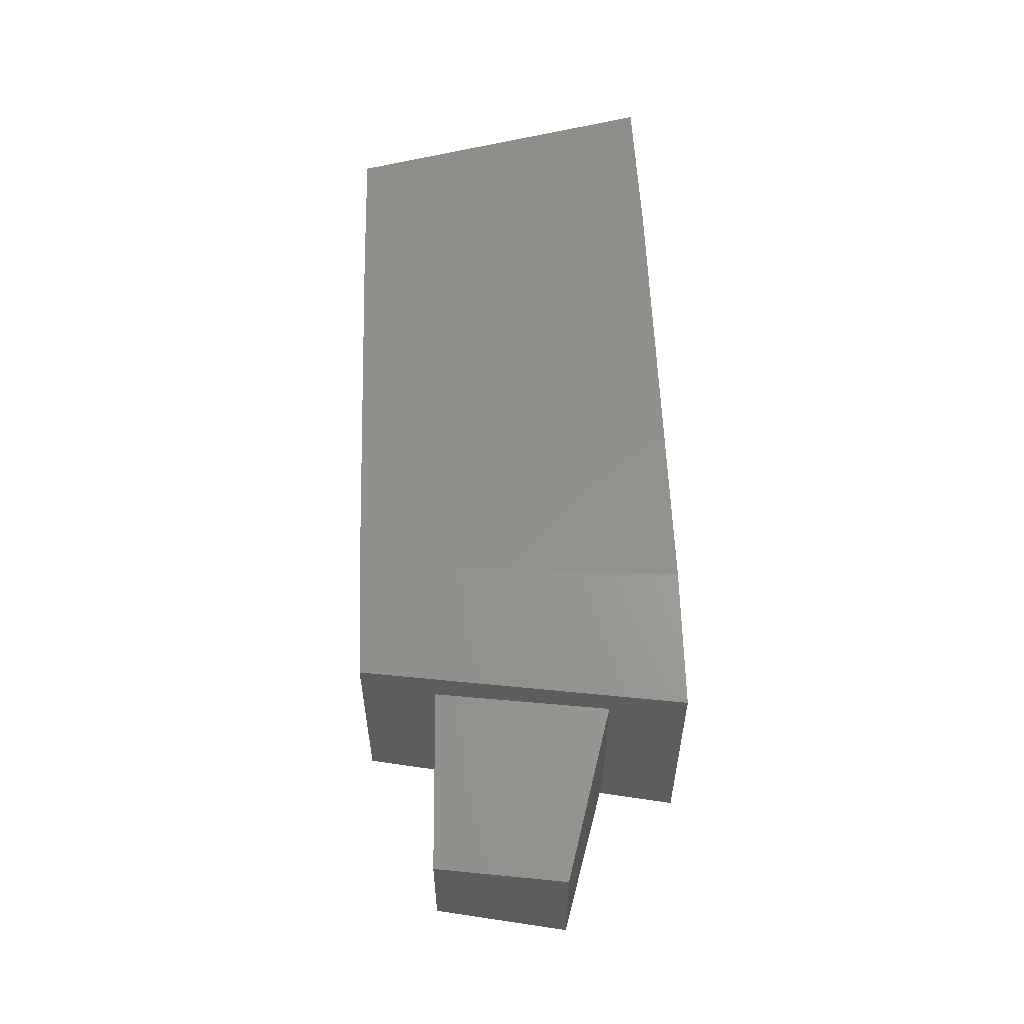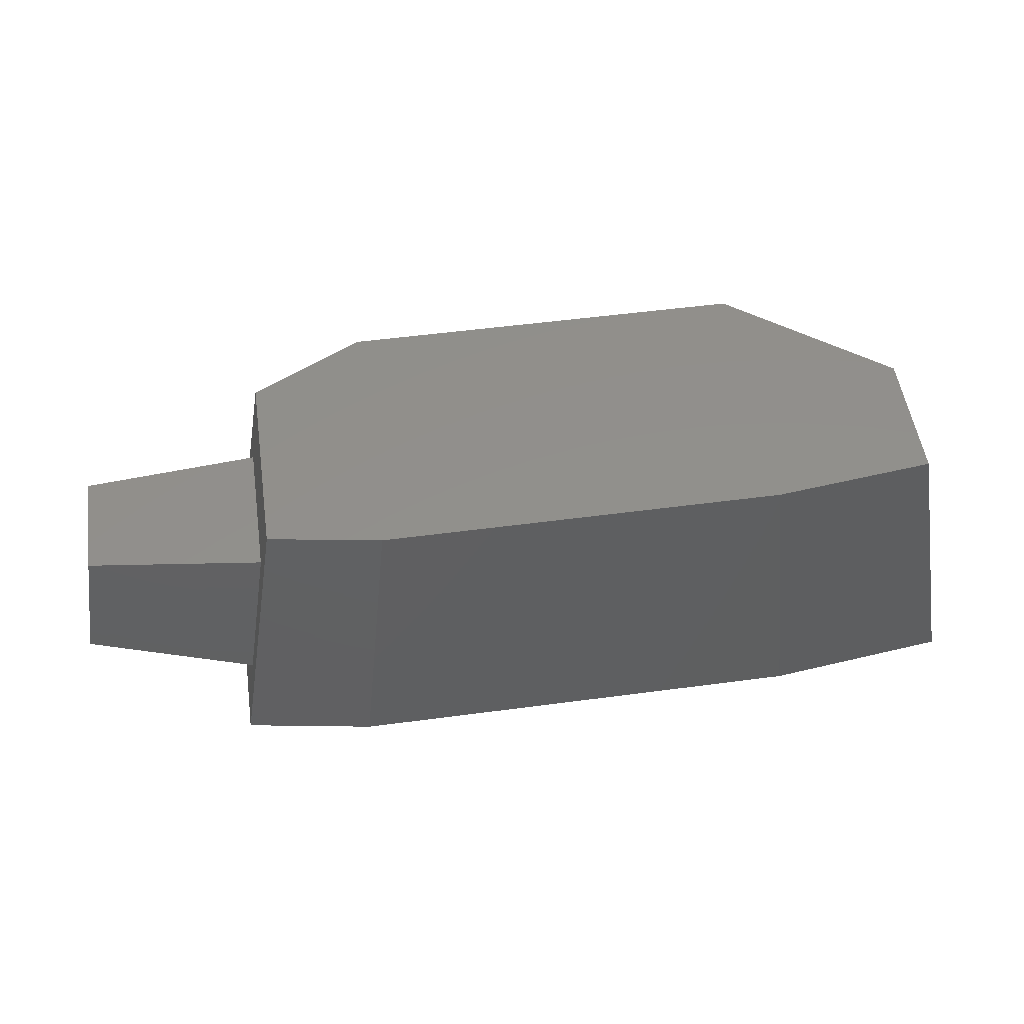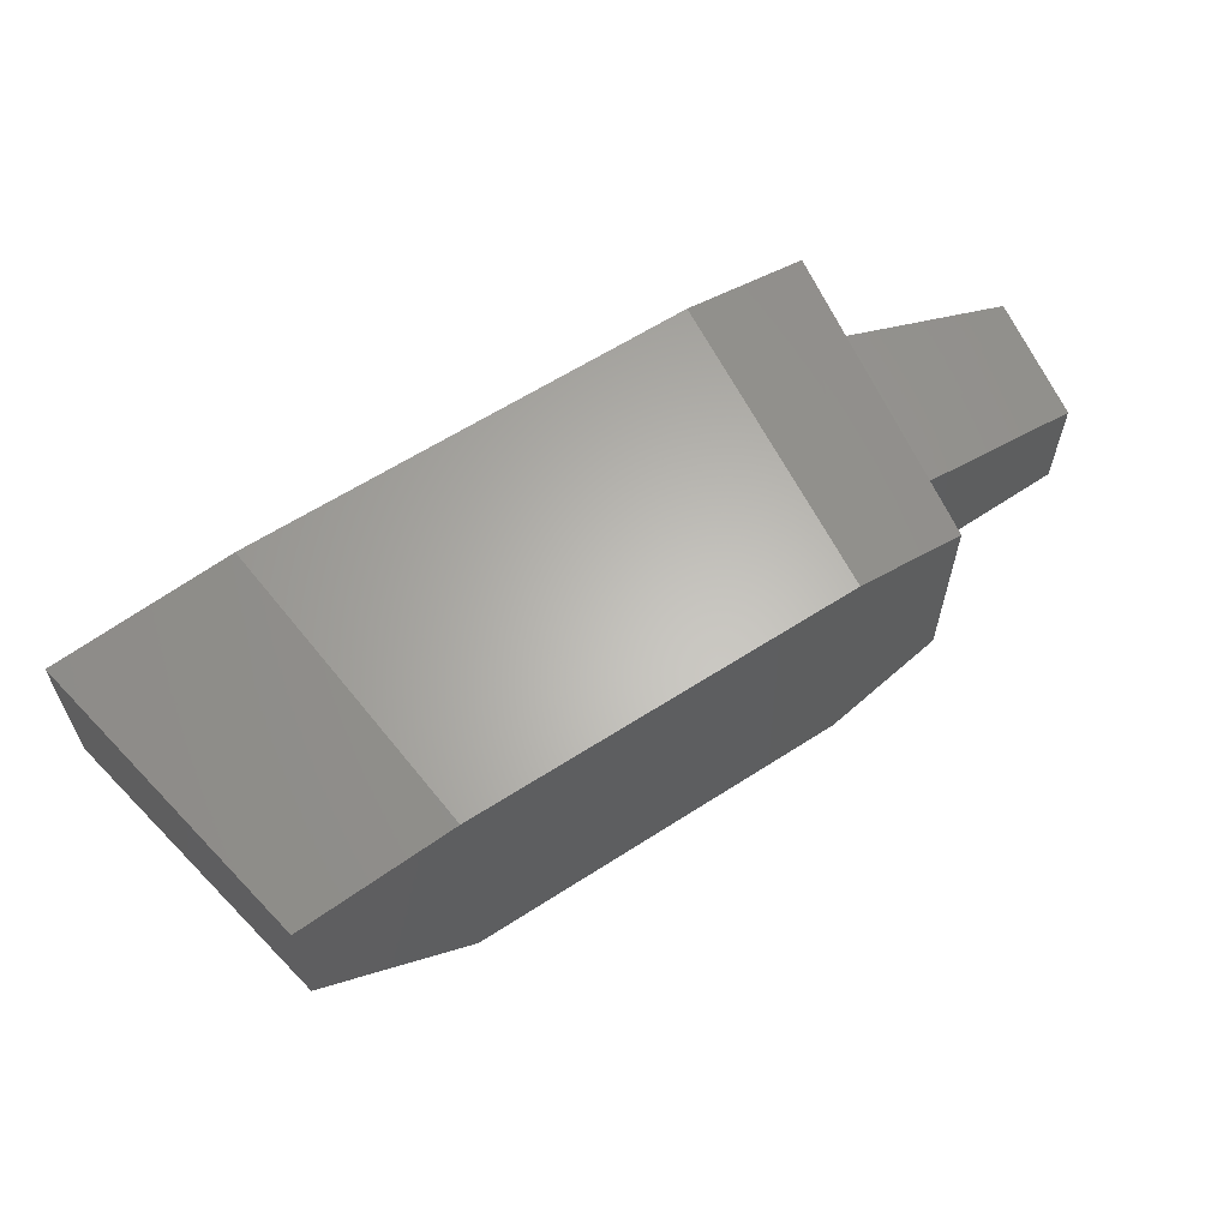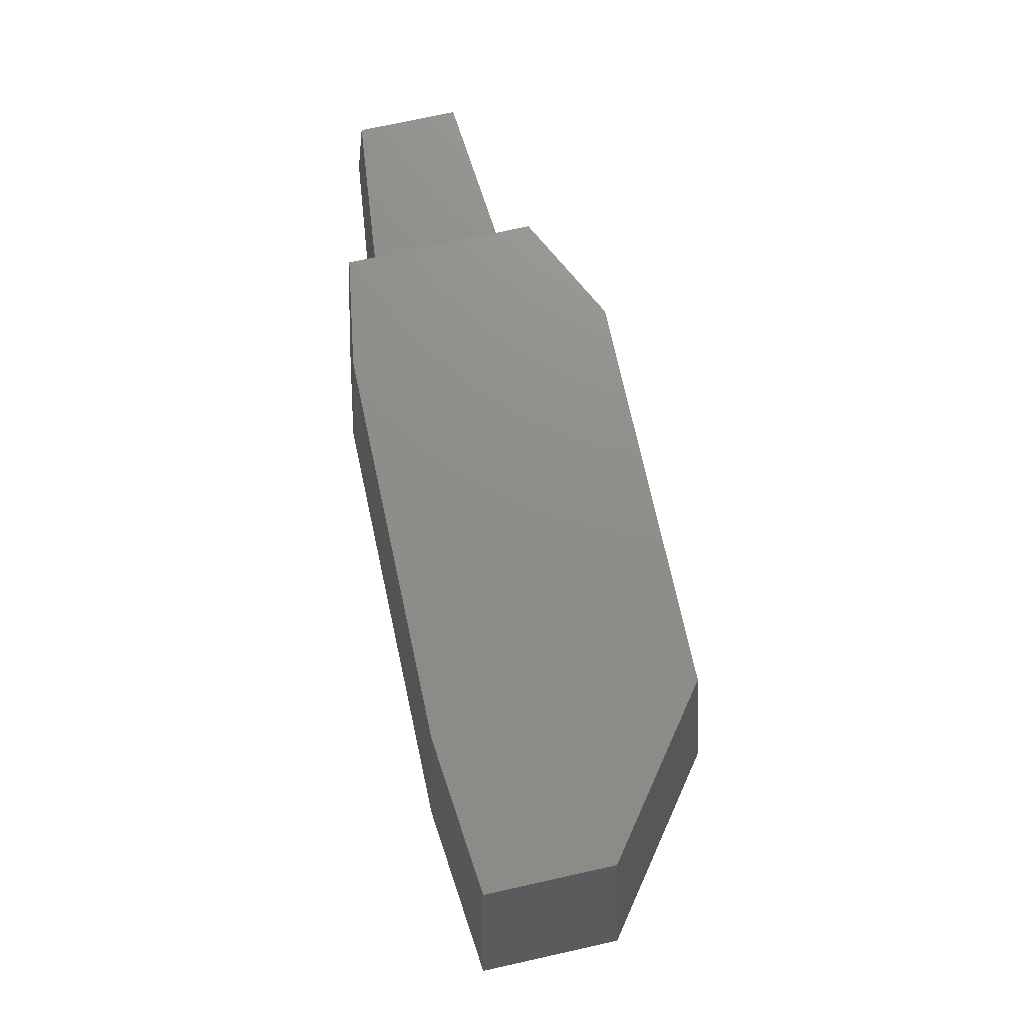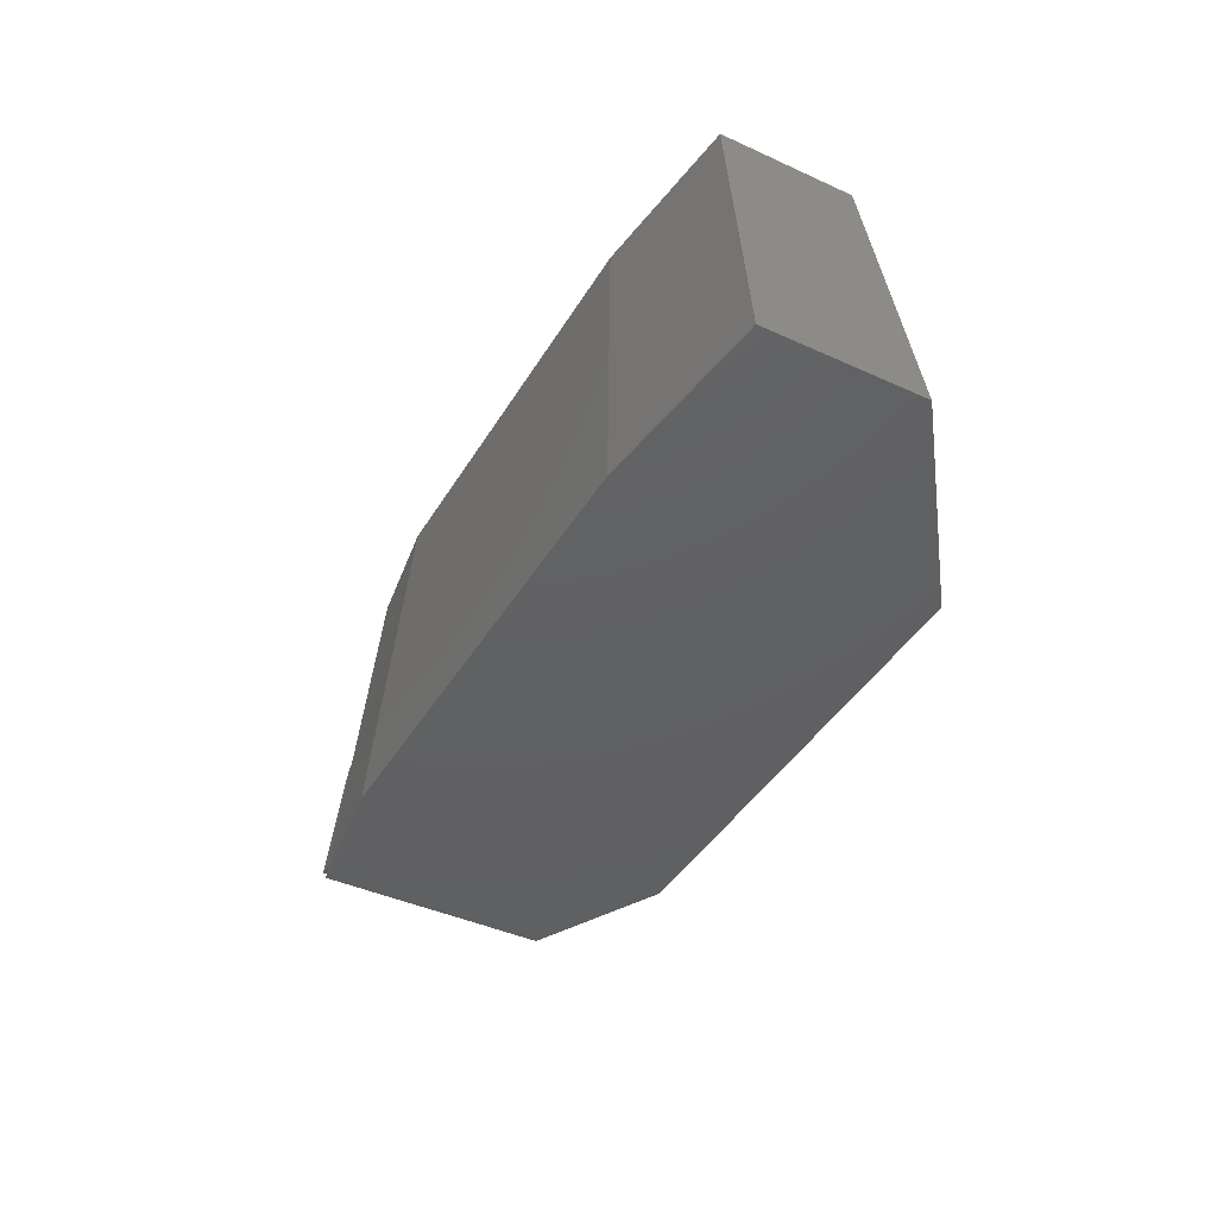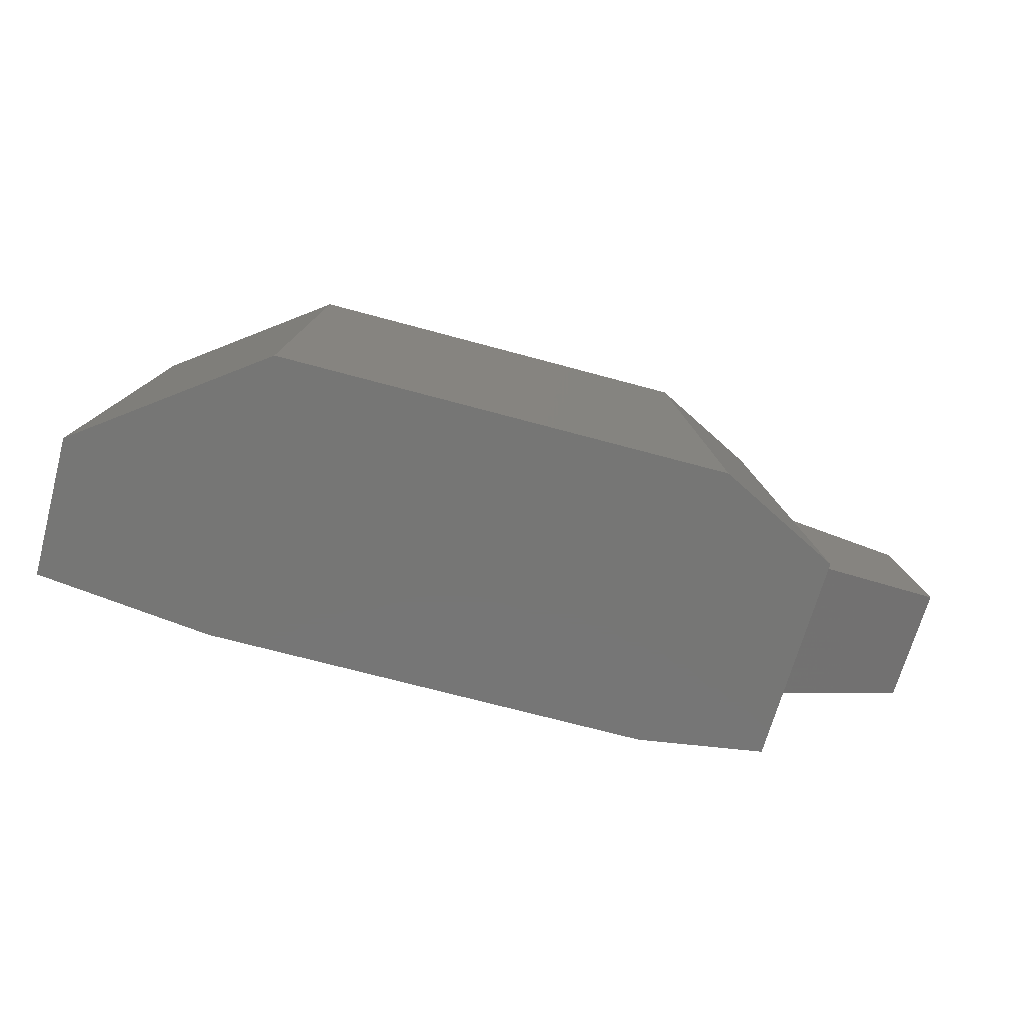
<metadata>
{"format":"stl","ext":"stl","renderer":"f3d","projection":"perspective","resolution":1024,"background":"white","views":[{"elev":56.3,"azim":88.1,"up":"+Y"},{"elev":52.3,"azim":171.8,"up":"+Z"},{"elev":60.9,"azim":-33.5,"up":"+Y"},{"elev":73.8,"azim":-102.4,"up":"+Z"},{"elev":-42.2,"azim":-118.7,"up":"+Z"},{"elev":-68.6,"azim":-15.3,"up":"+Z"}]}
</metadata>
<code>
# stl→obj: 24 verts, 44 faces
v 485.5 -33.38 -33.77
v 492.9 -51.83 -77.18
v 468.7 -27.07 67.11
v 461.4 -43.15 110.5
v 468.7 57.36 67.11
v 461.4 73.26 110.5
v 485.5 64.77 -33.77
v 492.9 83.5 -77.18
v 58.16 73.26 110.5
v 58.16 -5.779 110.5
v 153.3 83.86 110.5
v 153.3 -77.51 110.5
v 394 83.86 110.5
v 394 -77.51 110.5
v 23.81 83.5 -77.18
v 134.4 95.92 -77.18
v 414.4 95.92 -77.18
v 23.81 -8.429 -77.18
v 134.4 -91.86 -77.18
v 414.4 -91.86 -77.18
v 573.2 46.76 69.67
v 585.8 52.34 -5.628
v 573.2 -16.29 69.67
v 585.8 -20.95 -5.628
f 1 2 3
f 2 3 4
f 3 4 5
f 4 5 6
f 5 6 7
f 6 7 8
f 7 8 1
f 8 1 2
f 9 10 11
f 10 11 12
f 11 12 13
f 12 13 14
f 13 14 6
f 14 6 4
f 15 9 16
f 9 16 11
f 16 11 17
f 11 17 13
f 17 13 8
f 13 8 6
f 18 19 12
f 19 12 20
f 12 20 14
f 20 14 4
f 15 9 18
f 9 18 10
f 18 10 12
f 8 2 17
f 2 17 20
f 17 20 19
f 17 16 19
f 16 19 15
f 19 15 18
f 21 22 5
f 22 5 7
f 3 23 1
f 23 1 24
f 1 24 7
f 24 7 22
f 5 21 3
f 21 3 23
f 23 21 24
f 21 24 22
f 2 4 20

</code>
